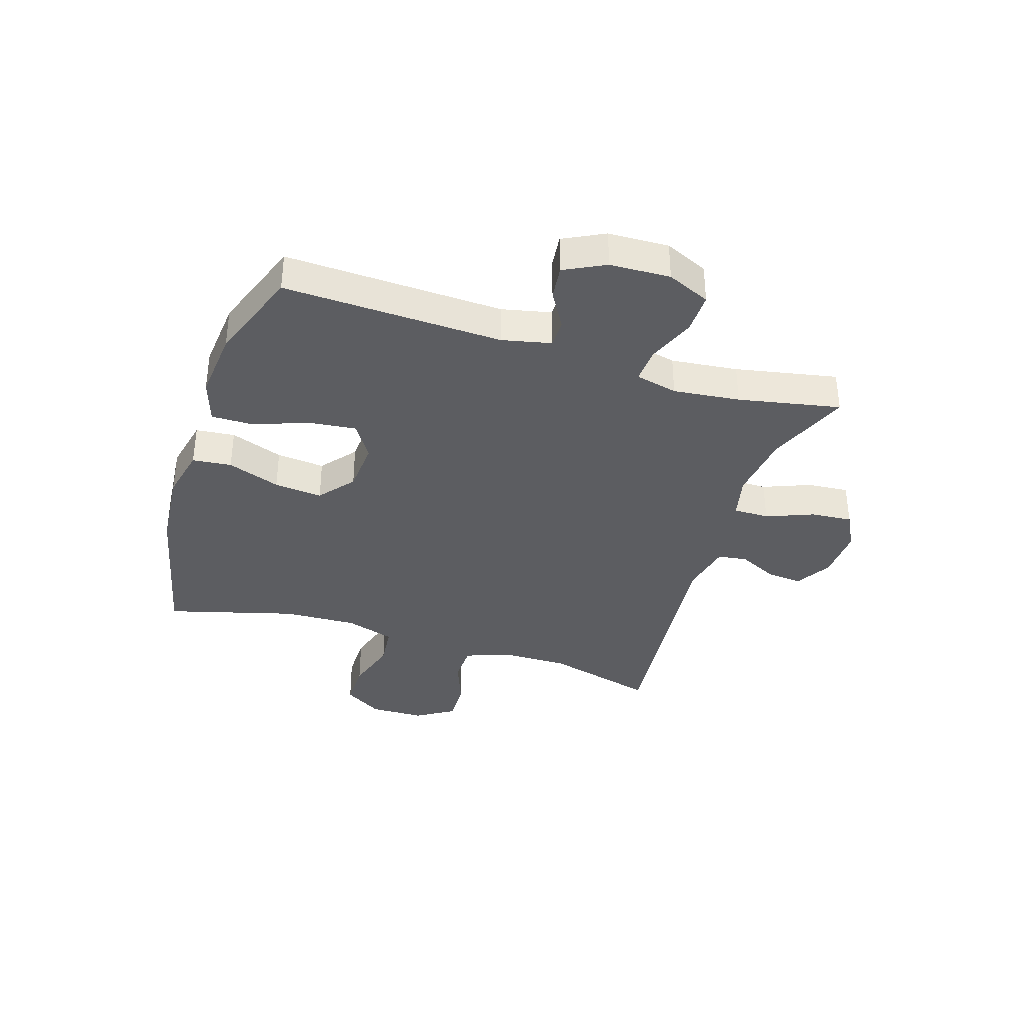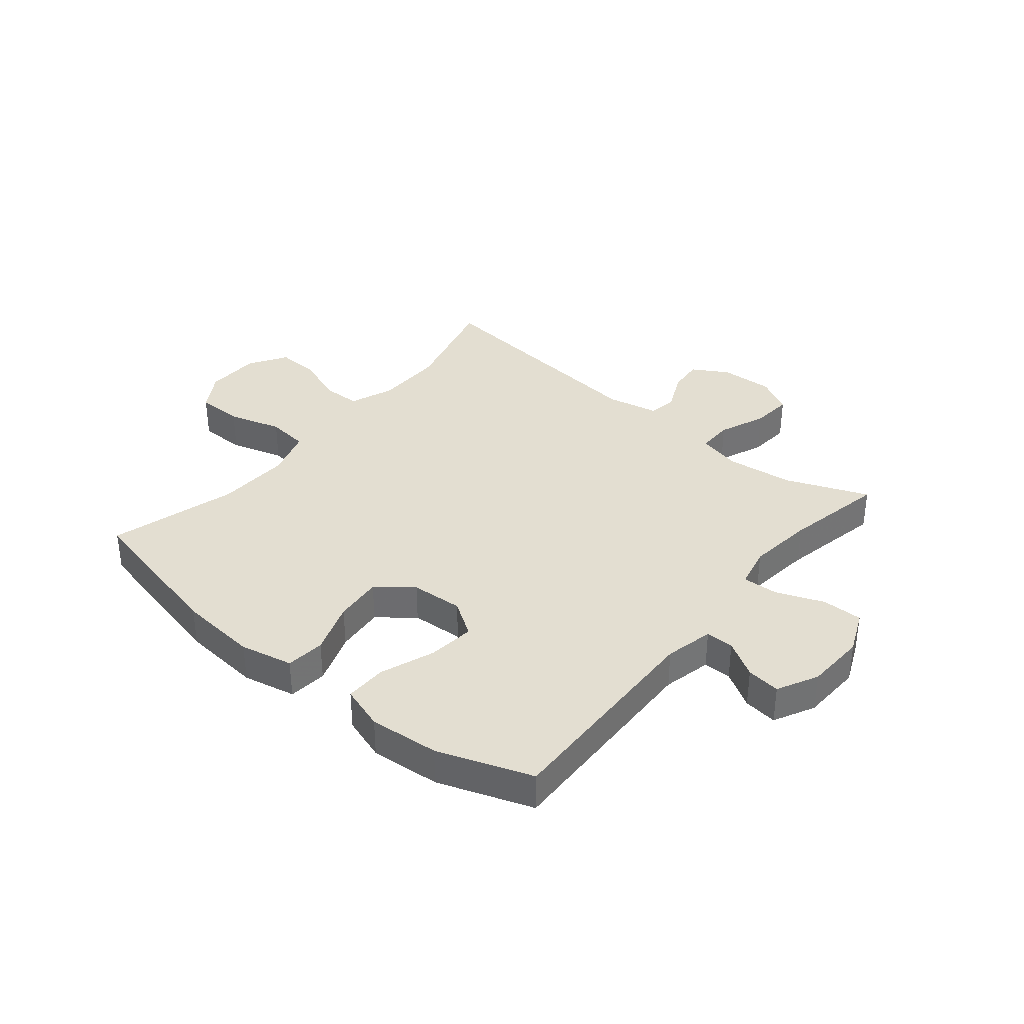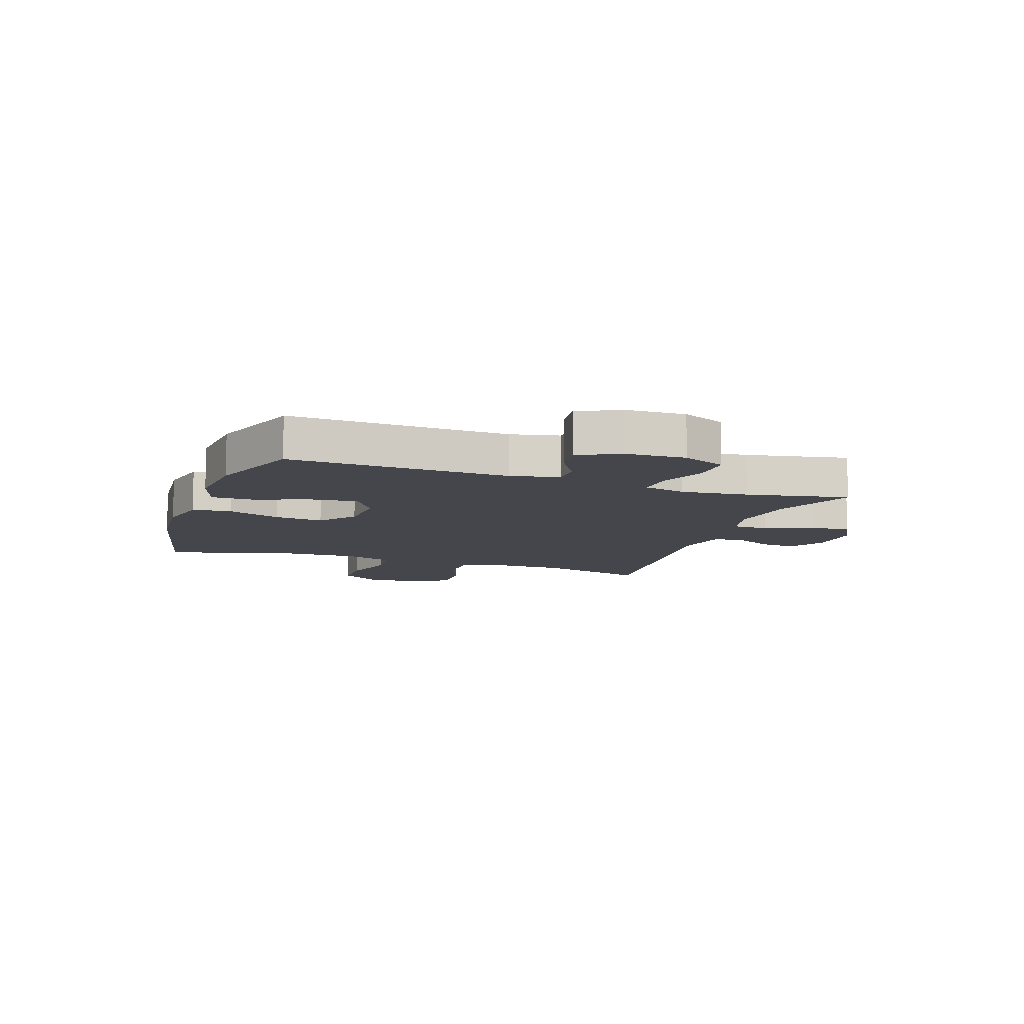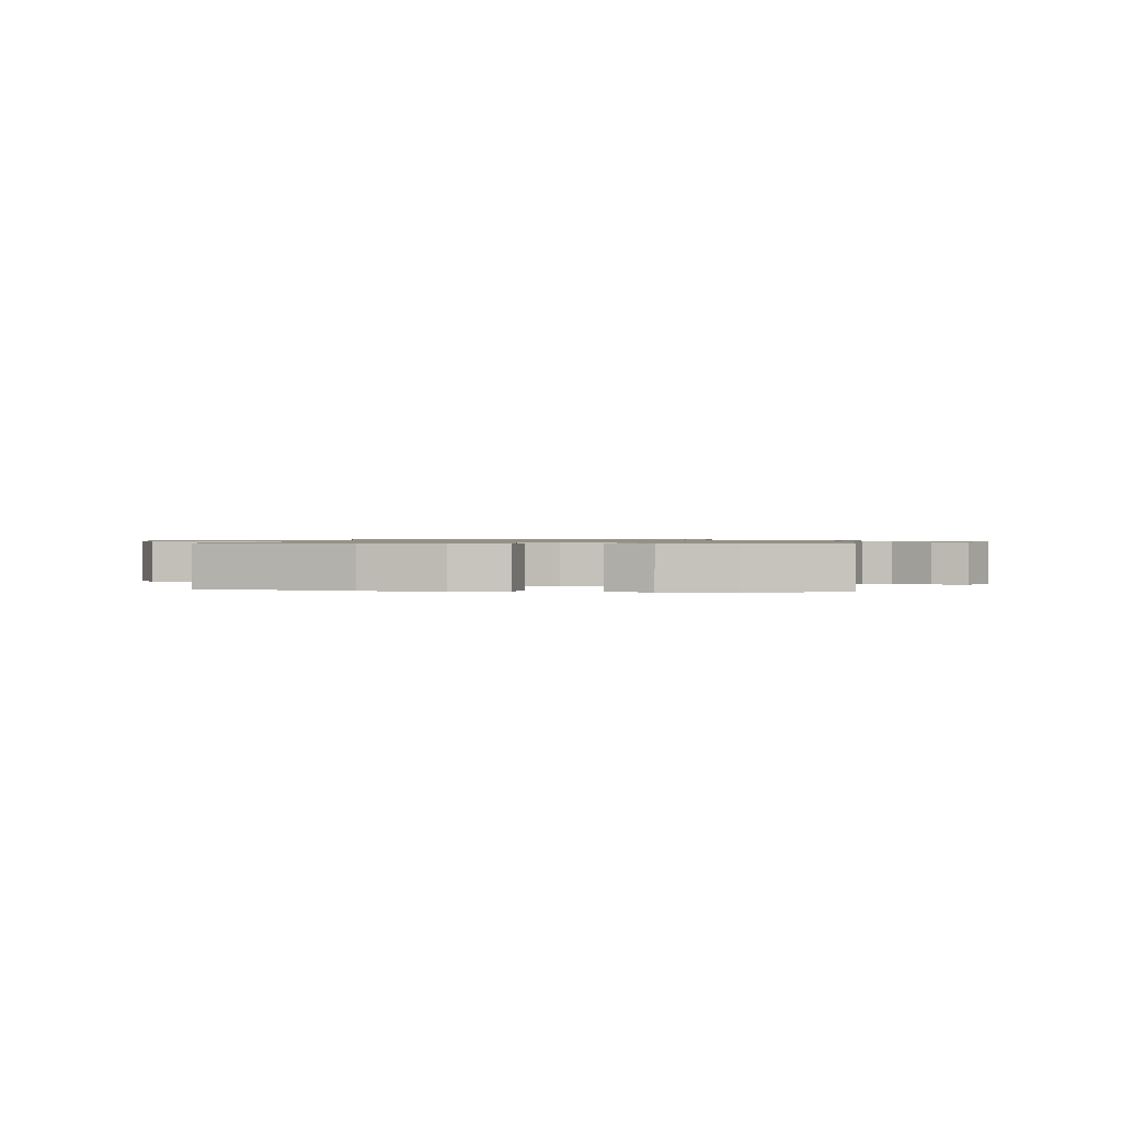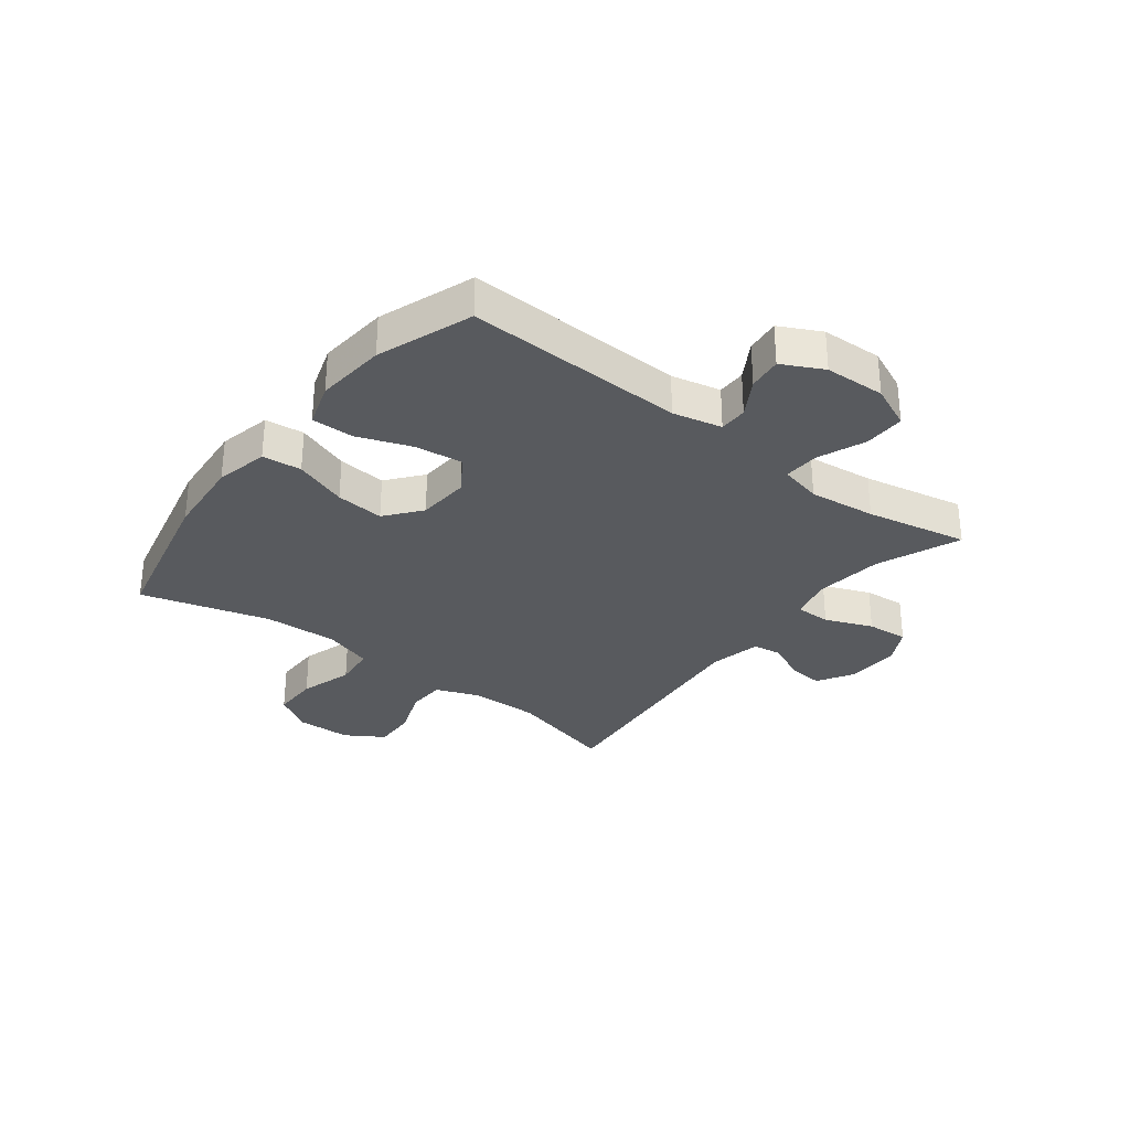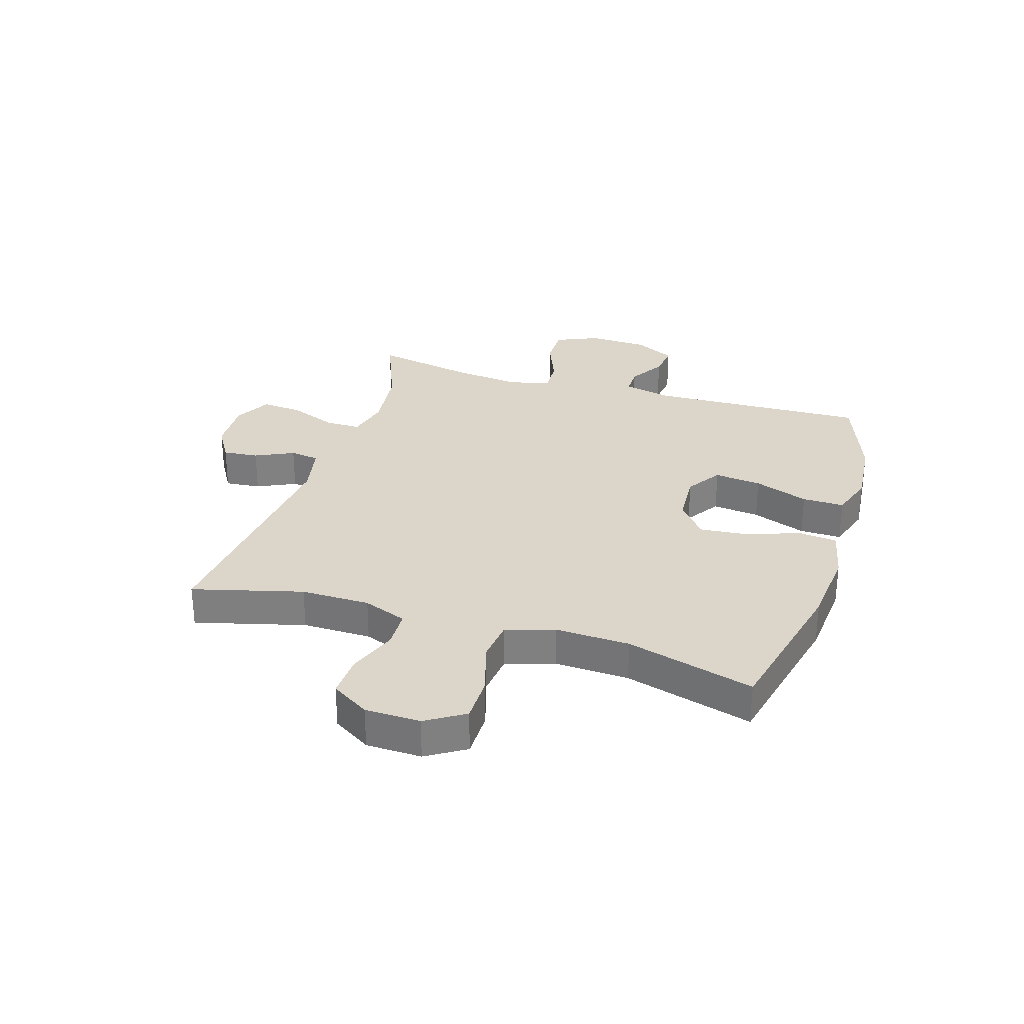
<metadata>
{"format":"obj","ext":"obj","renderer":"f3d","projection":"perspective","resolution":1024,"background":"white","views":[{"elev":-36.5,"azim":-107.8,"up":"+Y"},{"elev":36.1,"azim":-140.3,"up":"+Y"},{"elev":-10.1,"azim":-109.2,"up":"+Y"},{"elev":0.9,"azim":-171.6,"up":"+Y"},{"elev":-30.9,"azim":-127.6,"up":"+Y"},{"elev":30.0,"azim":107.3,"up":"+Y"}]}
</metadata>
<code>
v 0.5 0.07 -0.5
v 0.228 0.07 -0.562
v 0.089 0.07 -0.574
v -0.003 0.07 -0.554
v -0.01 0.07 -0.486
v 0.023 0.07 -0.394
v 0.031 0.07 -0.31
v -0.03 0.07 -0.261
v -0.121 0.07 -0.255
v -0.182 0.07 -0.295
v -0.173 0.07 -0.377
v -0.138 0.07 -0.472
v -0.137 0.07 -0.545
v -0.214 0.07 -0.57
v -0.336 0.07 -0.559
v -0.5 0.07 -0.5
v -0.487 0.07 -0.12
v -0.506 0.07 -0.035
v -0.555 0.07 -0.035
v -0.619 0.07 -0.073
v -0.678 0.07 -0.08
v -0.714 0.07 -0.009
v -0.718 0.07 0.096
v -0.685 0.07 0.171
v -0.614 0.07 0.17
v -0.531 0.07 0.137
v -0.469 0.07 0.134
v -0.452 0.07 0.207
v -0.465 0.07 0.323
v -0.5 0.07 0.5
v -0.356 0.07 0.442
v -0.238 0.07 0.428
v -0.163 0.07 0.446
v -0.163 0.07 0.508
v -0.196 0.07 0.59
v -0.202 0.07 0.662
v -0.138 0.07 0.696
v -0.045 0.07 0.692
v 0.017 0.07 0.655
v 0.011 0.07 0.593
v -0.021 0.07 0.526
v -0.014 0.07 0.475
v 0.077 0.07 0.456
v 0.5 0.07 0.5
v 0.449 0.07 0.309
v 0.45 0.07 0.189
v 0.479 0.07 0.113
v 0.546 0.07 0.111
v 0.631 0.07 0.143
v 0.706 0.07 0.146
v 0.747 0.07 0.08
v 0.749 0.07 -0.016
v 0.707 0.07 -0.083
v 0.626 0.07 -0.083
v 0.533 0.07 -0.055
v 0.46 0.07 -0.063
v 0.433 0.07 -0.148
v 0.438 0.07 -0.277
v 0.5 0 -0.5
v 0.228 0 -0.562
v 0.089 0 -0.574
v -0.003 0 -0.554
v -0.01 0 -0.486
v 0.023 0 -0.394
v 0.031 0 -0.31
v -0.03 0 -0.261
v -0.121 0 -0.255
v -0.182 0 -0.295
v -0.173 0 -0.377
v -0.138 0 -0.472
v -0.137 0 -0.545
v -0.214 0 -0.57
v -0.336 0 -0.559
v -0.5 0 -0.5
v -0.487 0 -0.12
v -0.506 0 -0.035
v -0.555 0 -0.035
v -0.619 0 -0.073
v -0.678 0 -0.08
v -0.714 0 -0.009
v -0.718 0 0.096
v -0.685 0 0.171
v -0.614 0 0.17
v -0.531 0 0.137
v -0.469 0 0.134
v -0.452 0 0.207
v -0.465 0 0.323
v -0.5 0 0.5
v -0.356 0 0.442
v -0.238 0 0.428
v -0.163 0 0.446
v -0.163 0 0.508
v -0.196 0 0.59
v -0.202 0 0.662
v -0.138 0 0.696
v -0.045 0 0.692
v 0.017 0 0.655
v 0.011 0 0.593
v -0.021 0 0.526
v -0.014 0 0.475
v 0.077 0 0.456
v 0.5 0 0.5
v 0.449 0 0.309
v 0.45 0 0.189
v 0.479 0 0.113
v 0.546 0 0.111
v 0.631 0 0.143
v 0.706 0 0.146
v 0.747 0 0.08
v 0.749 0 -0.016
v 0.707 0 -0.083
v 0.626 0 -0.083
v 0.533 0 -0.055
v 0.46 0 -0.063
v 0.433 0 -0.148
v 0.438 0 -0.277
f 53 54 55
f 52 53 55
f 51 52 55
f 50 51 55
f 49 50 55
f 48 49 55
f 47 48 55 56
f 46 47 56 57
f 43 44 45
f 45 46 57
f 43 45 57
f 42 43 57
f 39 40 41
f 38 39 41
f 37 38 41
f 36 37 41
f 35 36 41
f 34 35 41
f 33 34 41 42
f 42 57 58
f 33 42 58
f 32 33 58
f 29 30 31
f 32 58 1
f 31 32 1
f 29 31 1
f 28 29 1
f 24 25 26
f 23 24 26
f 22 23 26
f 21 22 26
f 20 21 26
f 19 20 26
f 18 19 26 27
f 15 16 17
f 14 15 17
f 13 14 17
f 12 13 17
f 11 12 17
f 18 27 28
f 17 18 28
f 11 17 28
f 10 11 28
f 4 5 6
f 3 4 6
f 2 3 6
f 1 2 6
f 1 6 7
f 28 1 7 8
f 9 10 28
f 8 9 28
f 113 112 111
f 113 111 110
f 113 110 109
f 113 109 108
f 113 108 107
f 113 107 106
f 114 113 106 105
f 115 114 105 104
f 103 102 101
f 115 104 103
f 115 103 101
f 115 101 100
f 99 98 97
f 99 97 96
f 99 96 95
f 99 95 94
f 99 94 93
f 99 93 92
f 100 99 92 91
f 116 115 100
f 116 100 91
f 116 91 90
f 89 88 87
f 59 116 90
f 59 90 89
f 59 89 87
f 59 87 86
f 84 83 82
f 84 82 81
f 84 81 80
f 84 80 79
f 84 79 78
f 84 78 77
f 85 84 77 76
f 75 74 73
f 75 73 72
f 75 72 71
f 75 71 70
f 75 70 69
f 86 85 76
f 86 76 75
f 86 75 69
f 86 69 68
f 64 63 62
f 64 62 61
f 64 61 60
f 64 60 59
f 65 64 59
f 66 65 59 86
f 86 68 67
f 86 67 66
f 1 59 60 2
f 2 60 61 3
f 3 61 62 4
f 4 62 63 5
f 5 63 64 6
f 6 64 65 7
f 7 65 66 8
f 8 66 67 9
f 9 67 68 10
f 10 68 69 11
f 11 69 70 12
f 12 70 71 13
f 13 71 72 14
f 14 72 73 15
f 15 73 74 16
f 16 74 75 17
f 17 75 76 18
f 18 76 77 19
f 19 77 78 20
f 20 78 79 21
f 21 79 80 22
f 22 80 81 23
f 23 81 82 24
f 24 82 83 25
f 25 83 84 26
f 26 84 85 27
f 27 85 86 28
f 28 86 87 29
f 29 87 88 30
f 30 88 89 31
f 31 89 90 32
f 32 90 91 33
f 33 91 92 34
f 34 92 93 35
f 35 93 94 36
f 36 94 95 37
f 37 95 96 38
f 38 96 97 39
f 39 97 98 40
f 40 98 99 41
f 41 99 100 42
f 42 100 101 43
f 43 101 102 44
f 44 102 103 45
f 45 103 104 46
f 46 104 105 47
f 47 105 106 48
f 48 106 107 49
f 49 107 108 50
f 50 108 109 51
f 51 109 110 52
f 52 110 111 53
f 53 111 112 54
f 54 112 113 55
f 55 113 114 56
f 56 114 115 57
f 57 115 116 58
f 58 116 59 1

</code>
